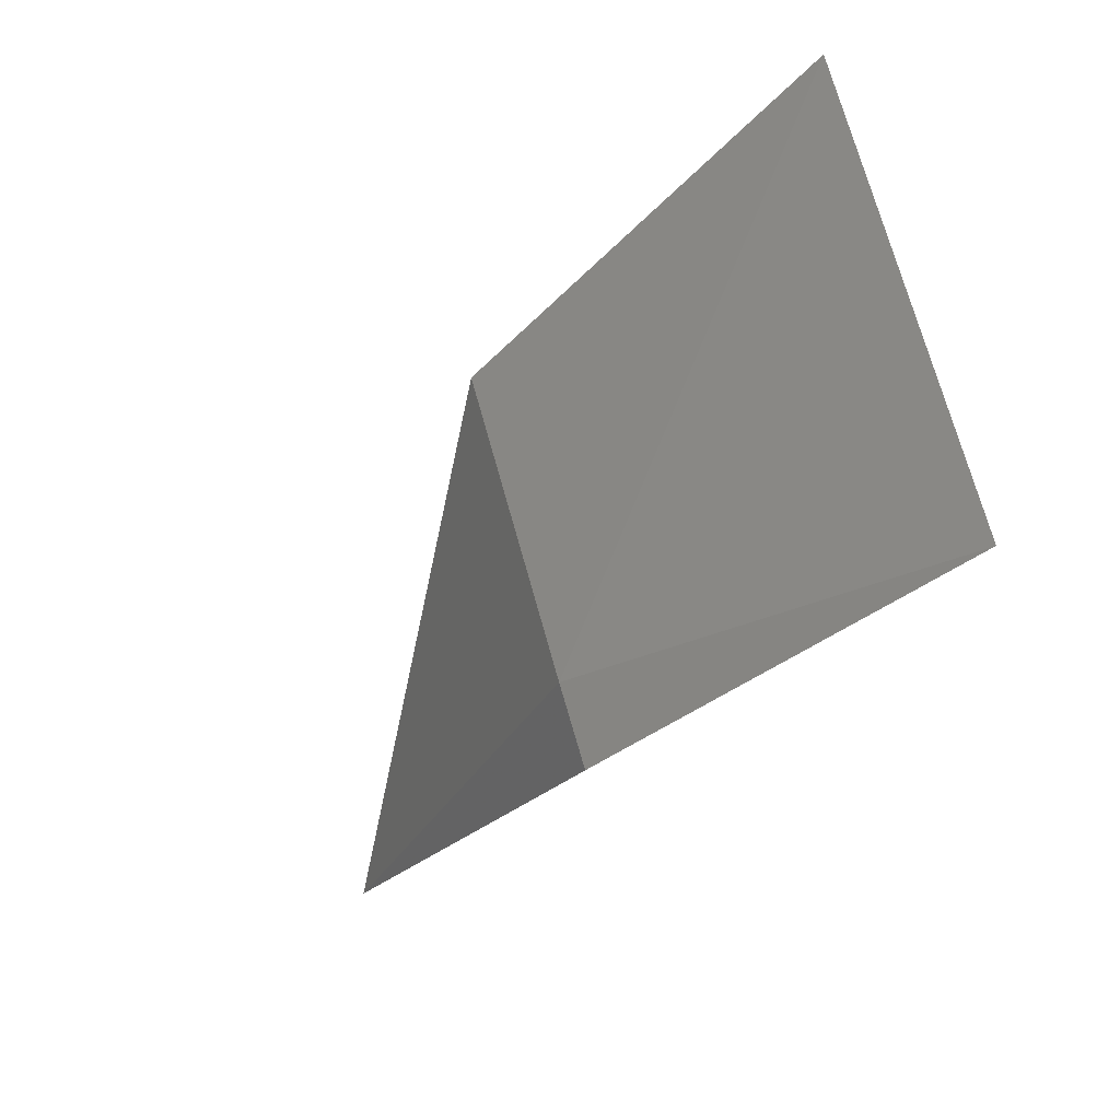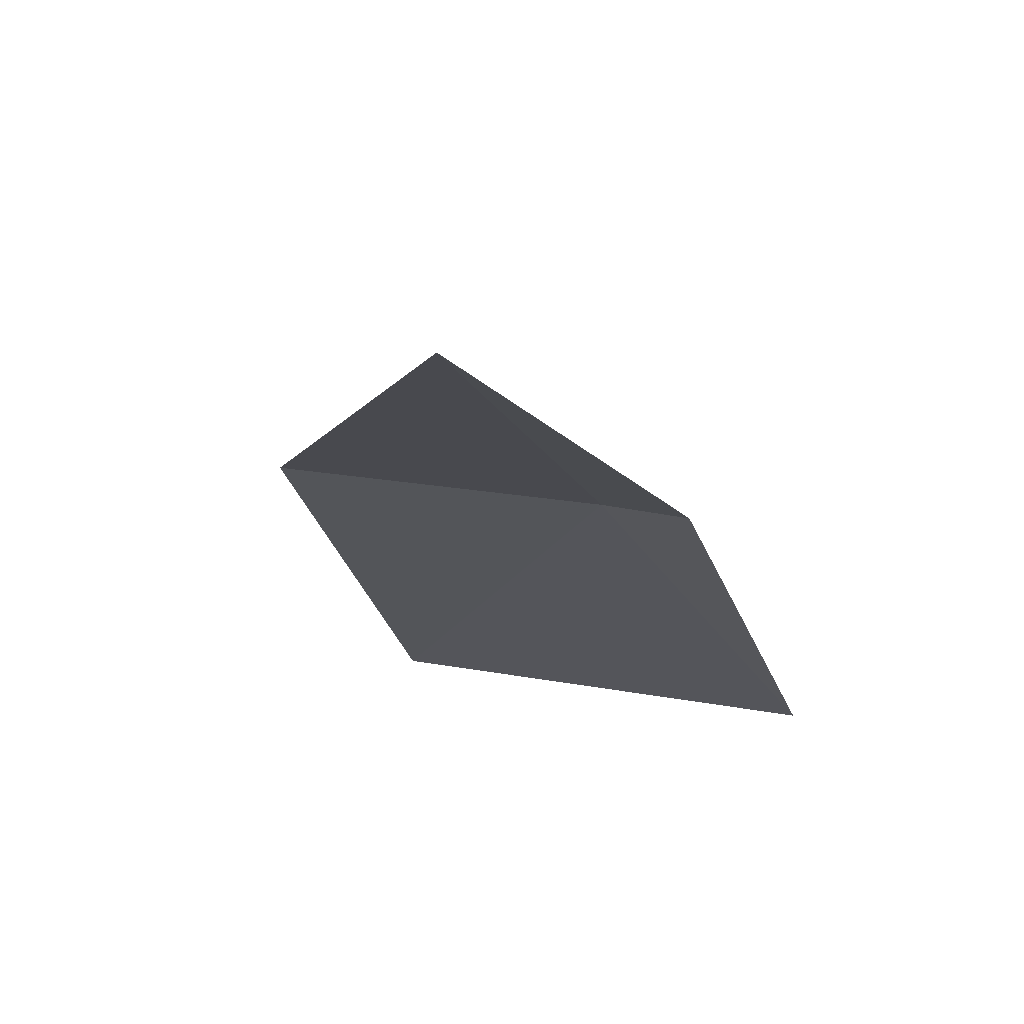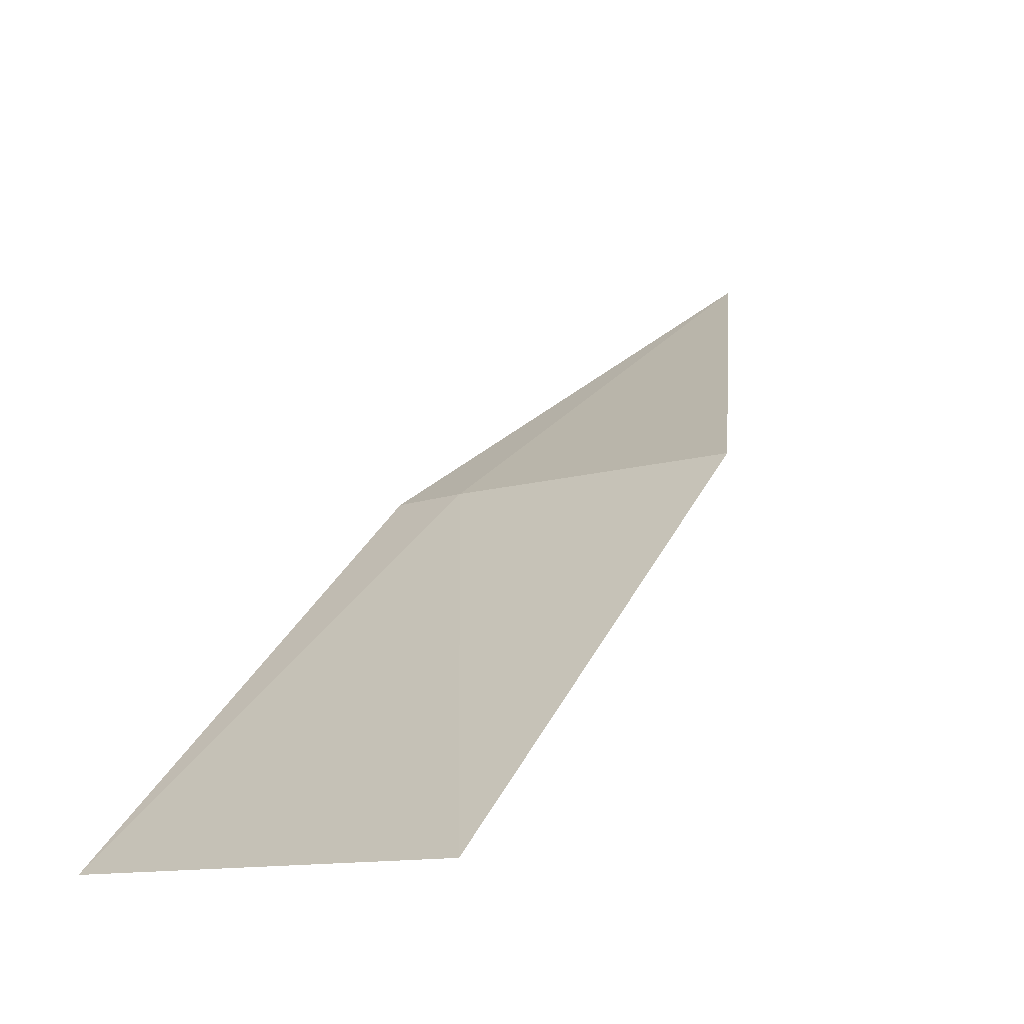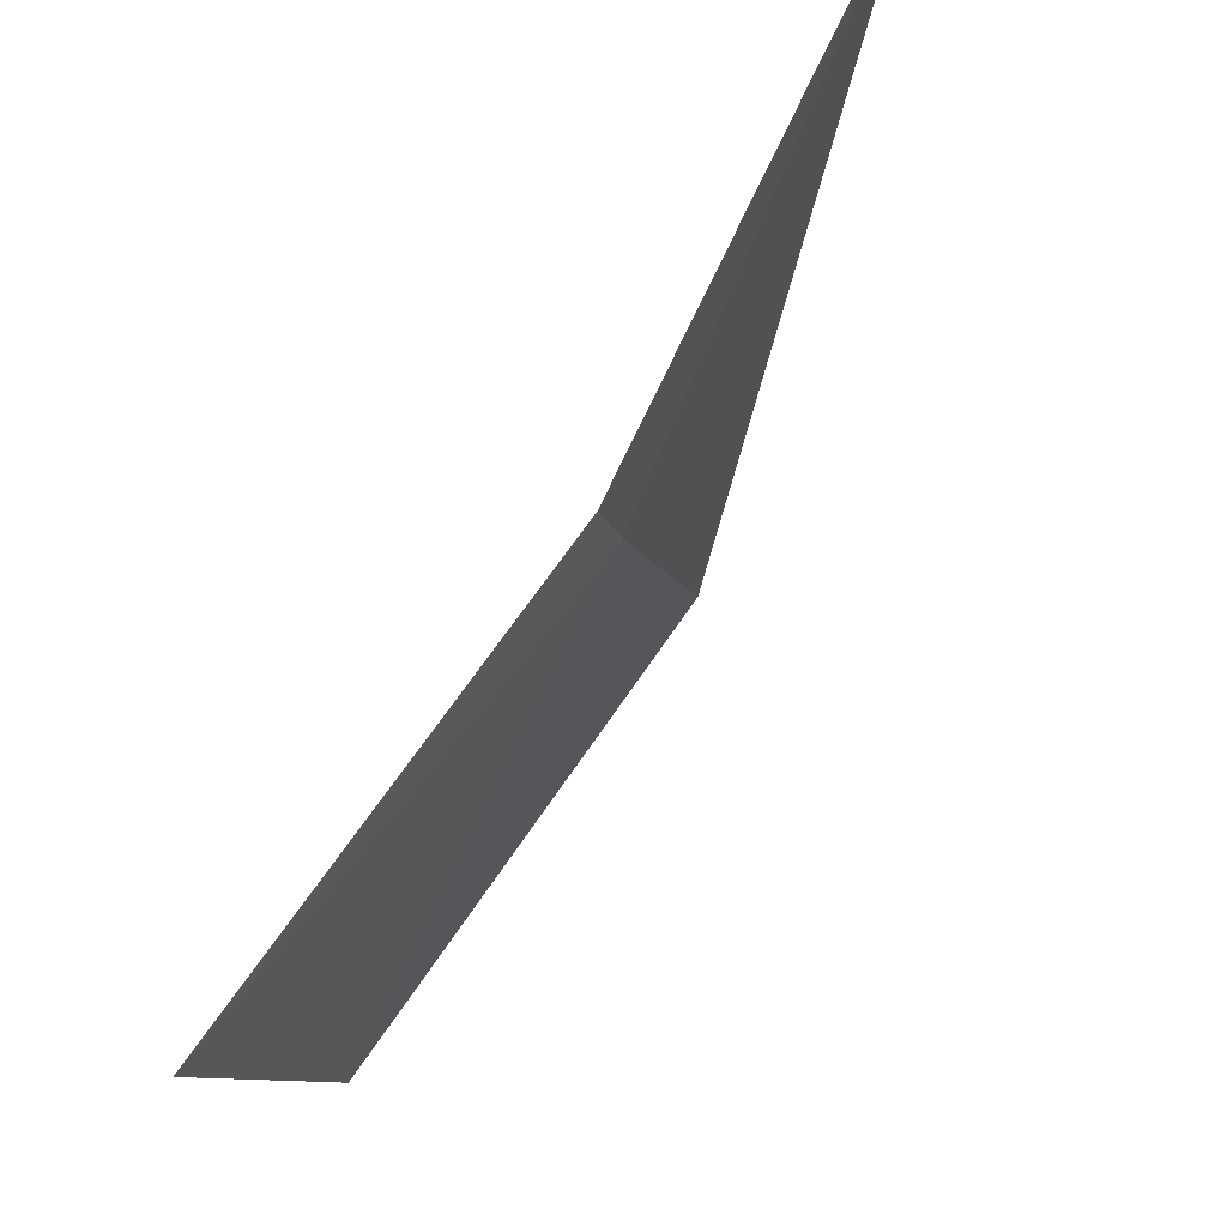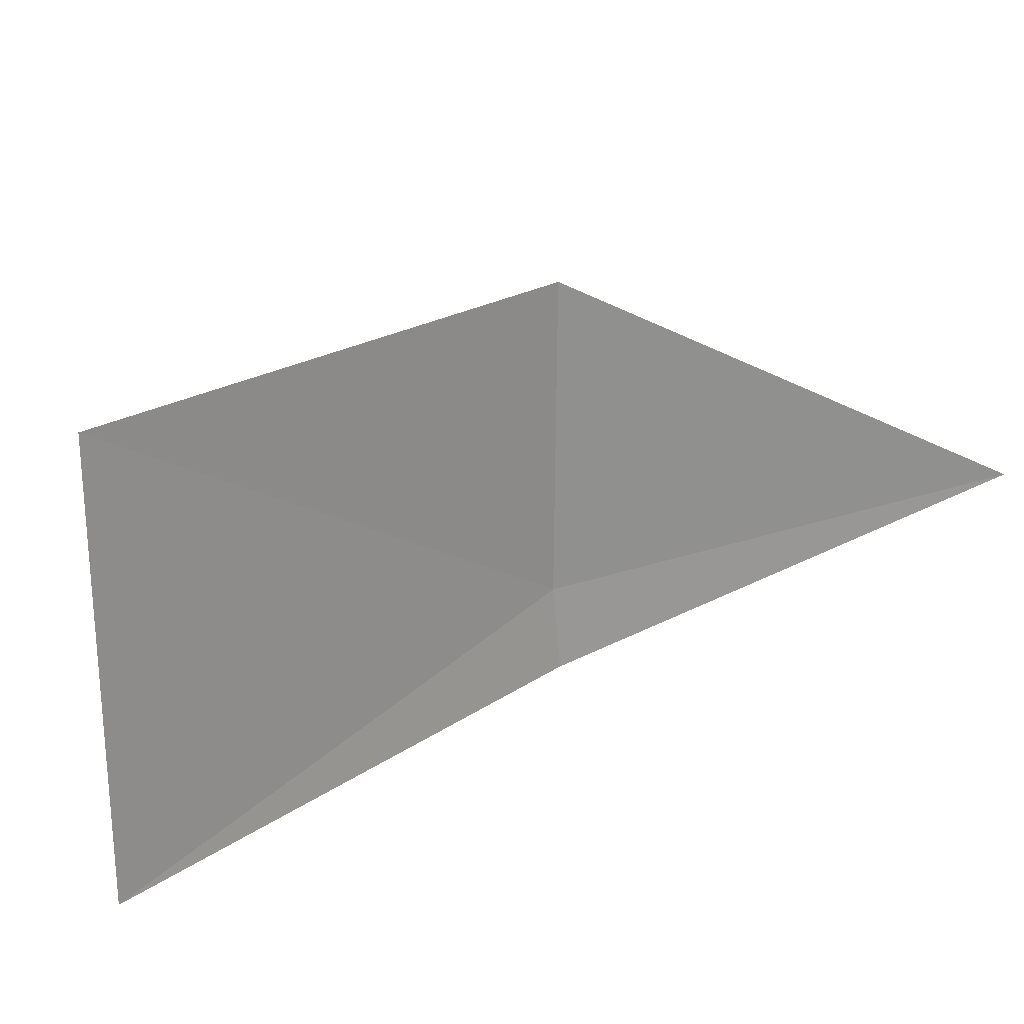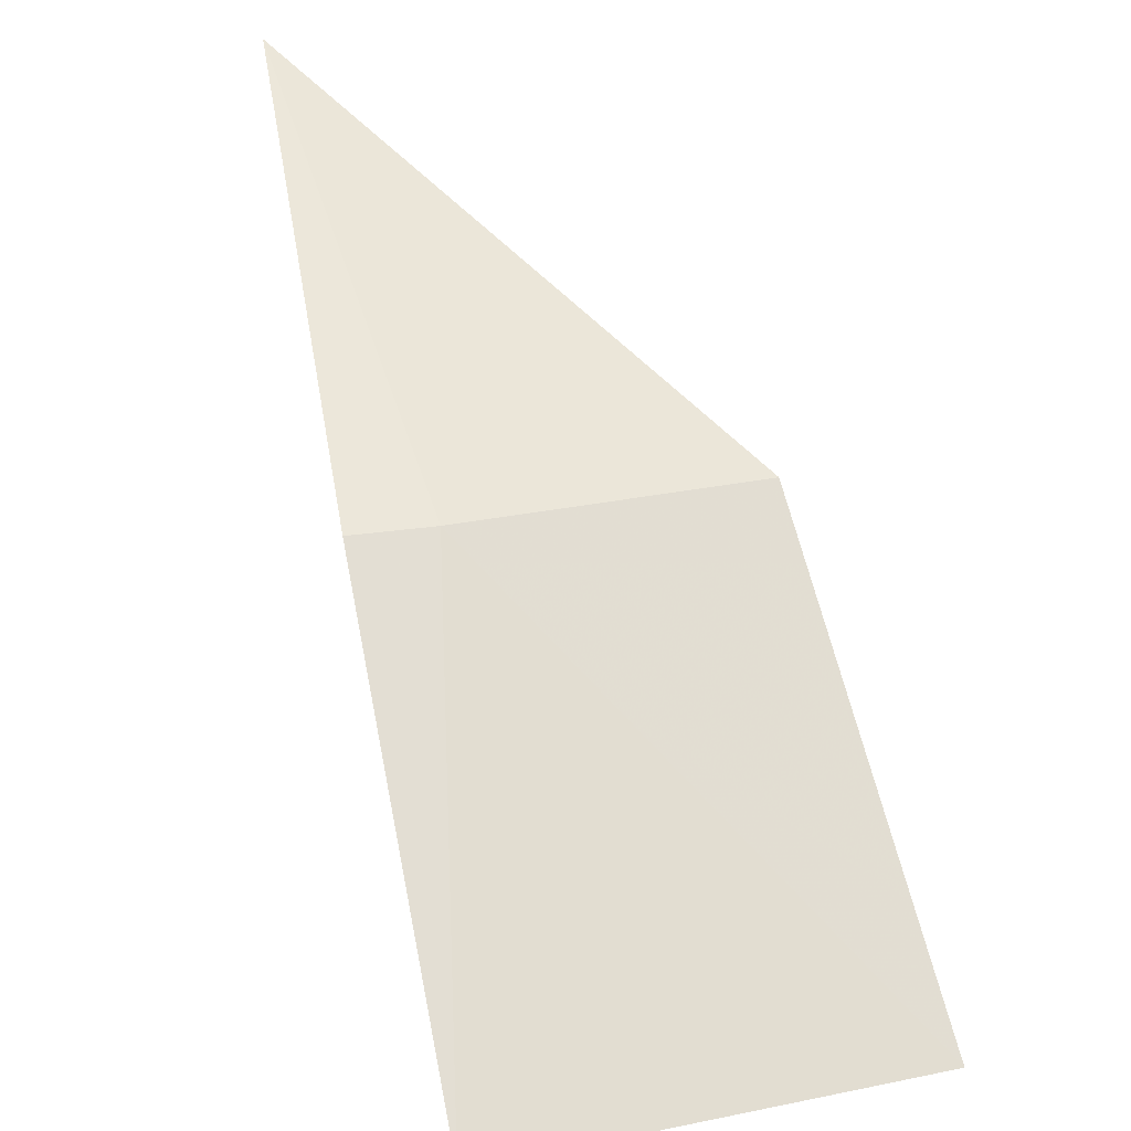
<metadata>
{"format":"obj","ext":"obj","renderer":"f3d","projection":"perspective","resolution":1024,"background":"white","views":[{"elev":-77.7,"azim":108.1,"up":"+Y"},{"elev":22.5,"azim":-131.6,"up":"+Z"},{"elev":-10.5,"azim":70.0,"up":"+Z"},{"elev":-40.6,"azim":-75.2,"up":"+Y"},{"elev":-65.6,"azim":120.9,"up":"+Z"},{"elev":23.6,"azim":10.8,"up":"+Z"}]}
</metadata>
<code>
v 3.078 -5.629 34.97
v 2.647 -4.951 35.48
v 2.954 -5.69 34.97
v 3.518 -5.361 34.97
v 3.234 -6.254 34.35
v 3.852 -5.893 34.35
f 1 3 2
f 1 2 4
f 1 4 6
f 1 6 5
f 1 5 3

</code>
